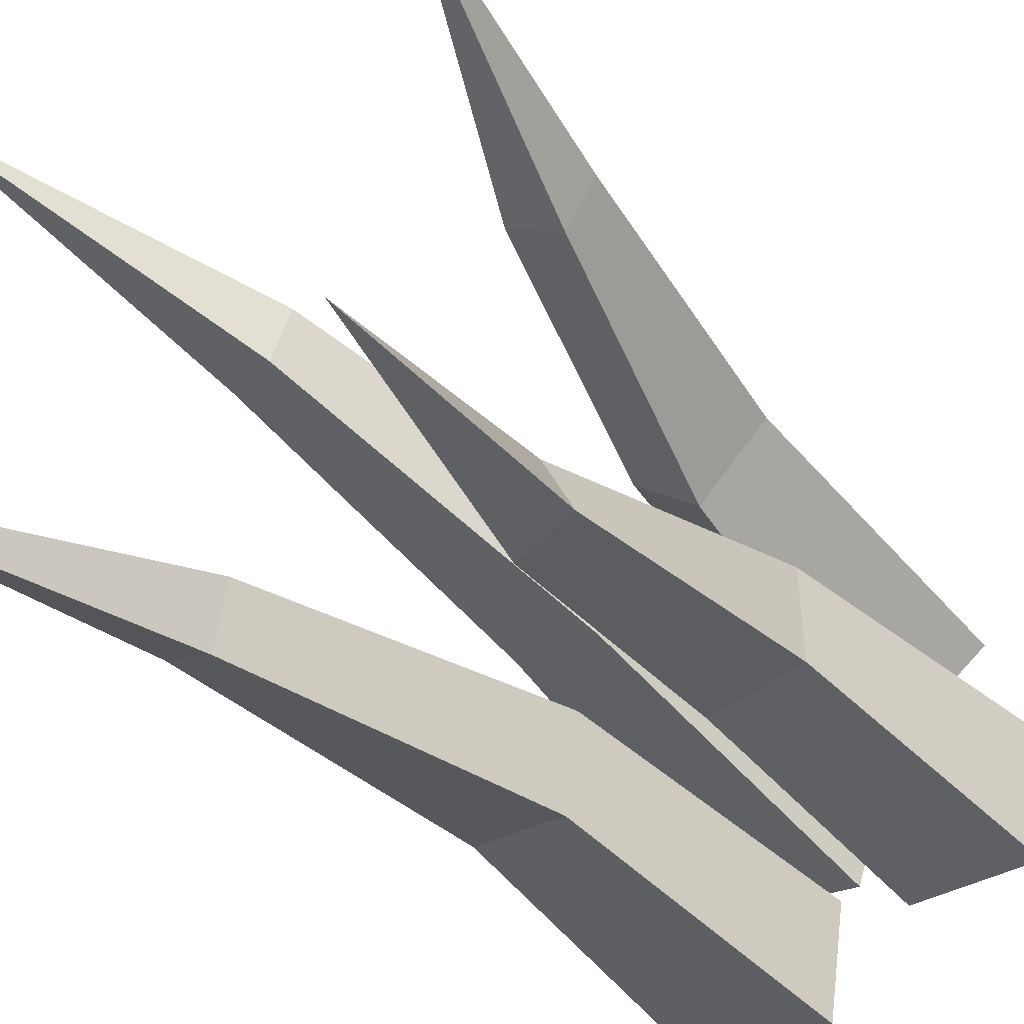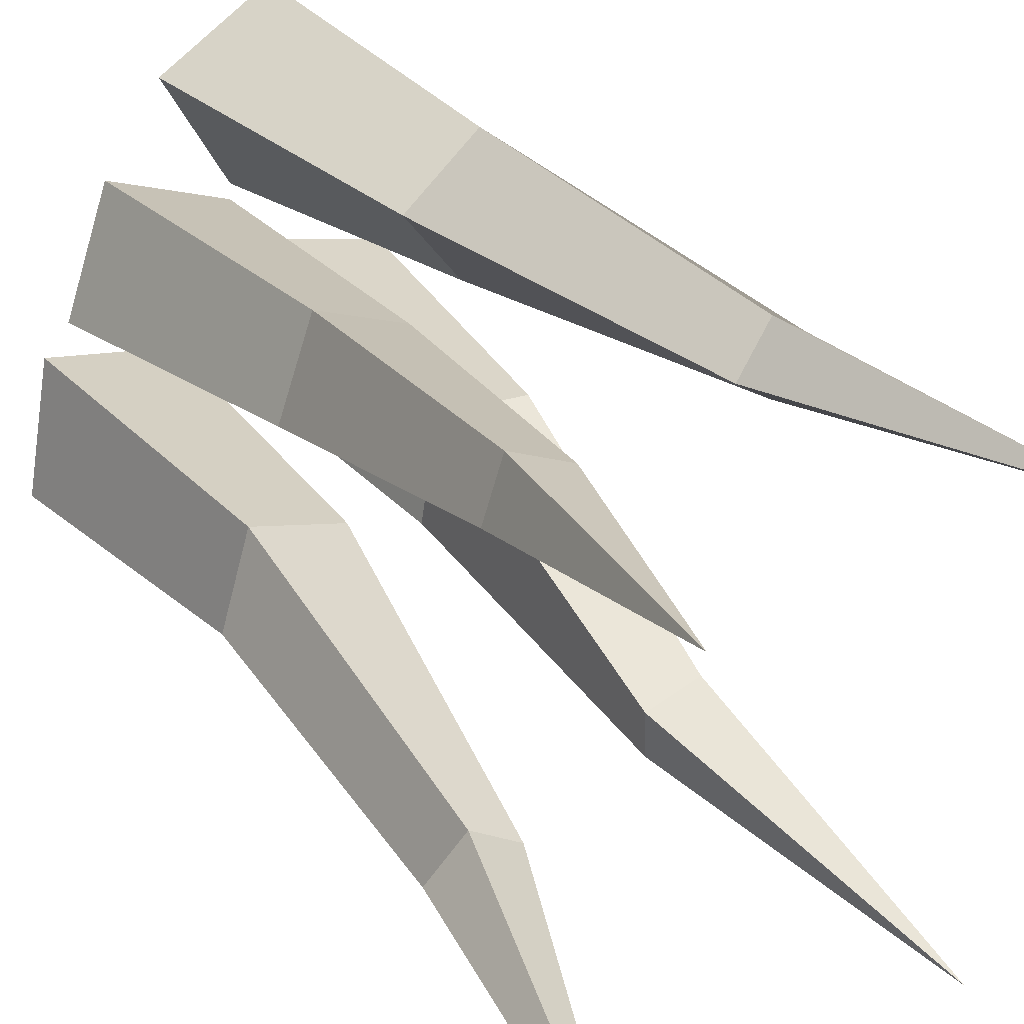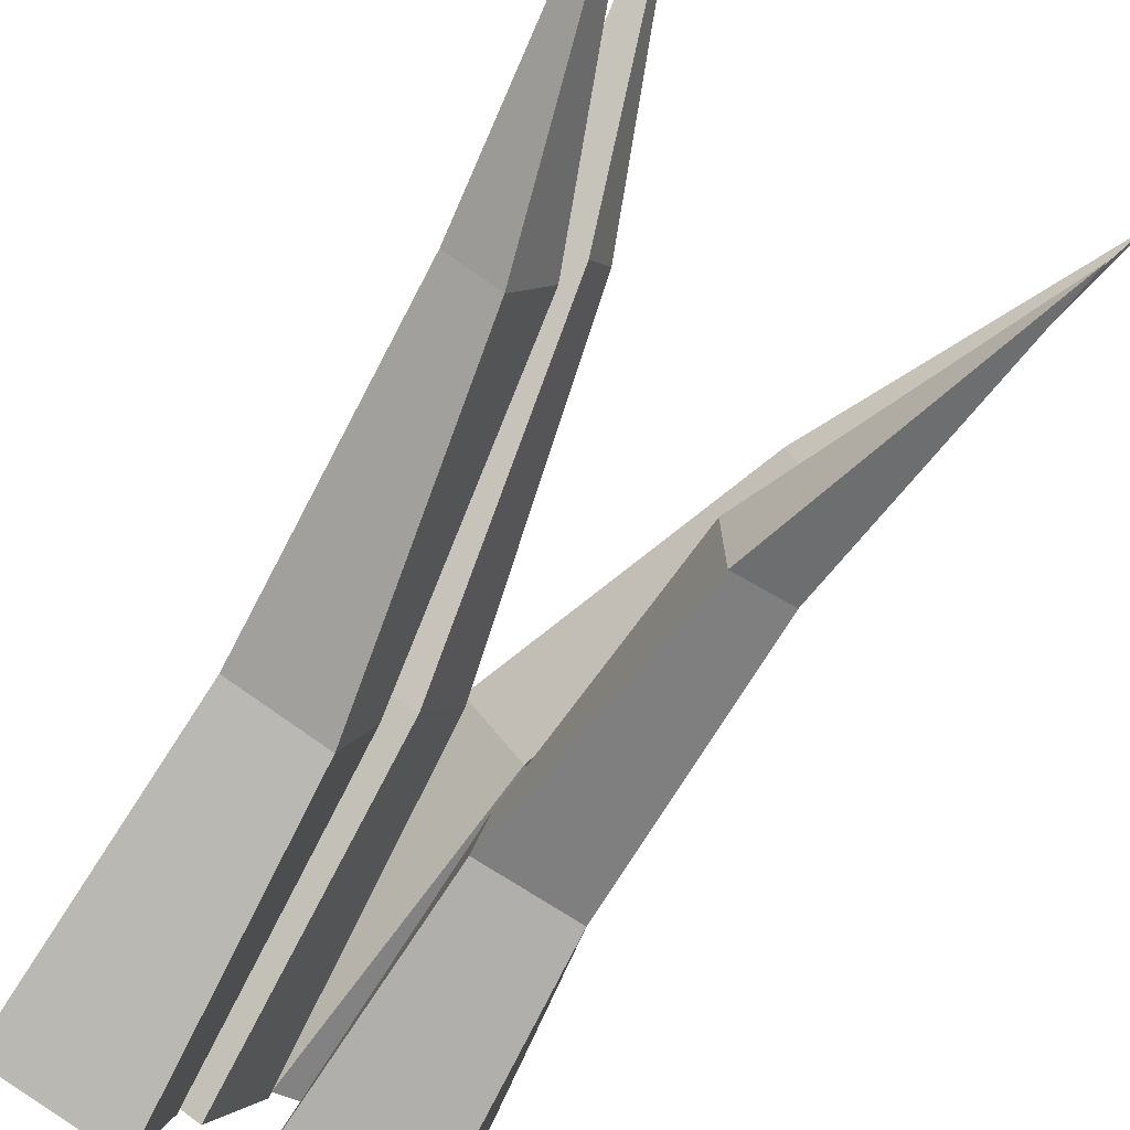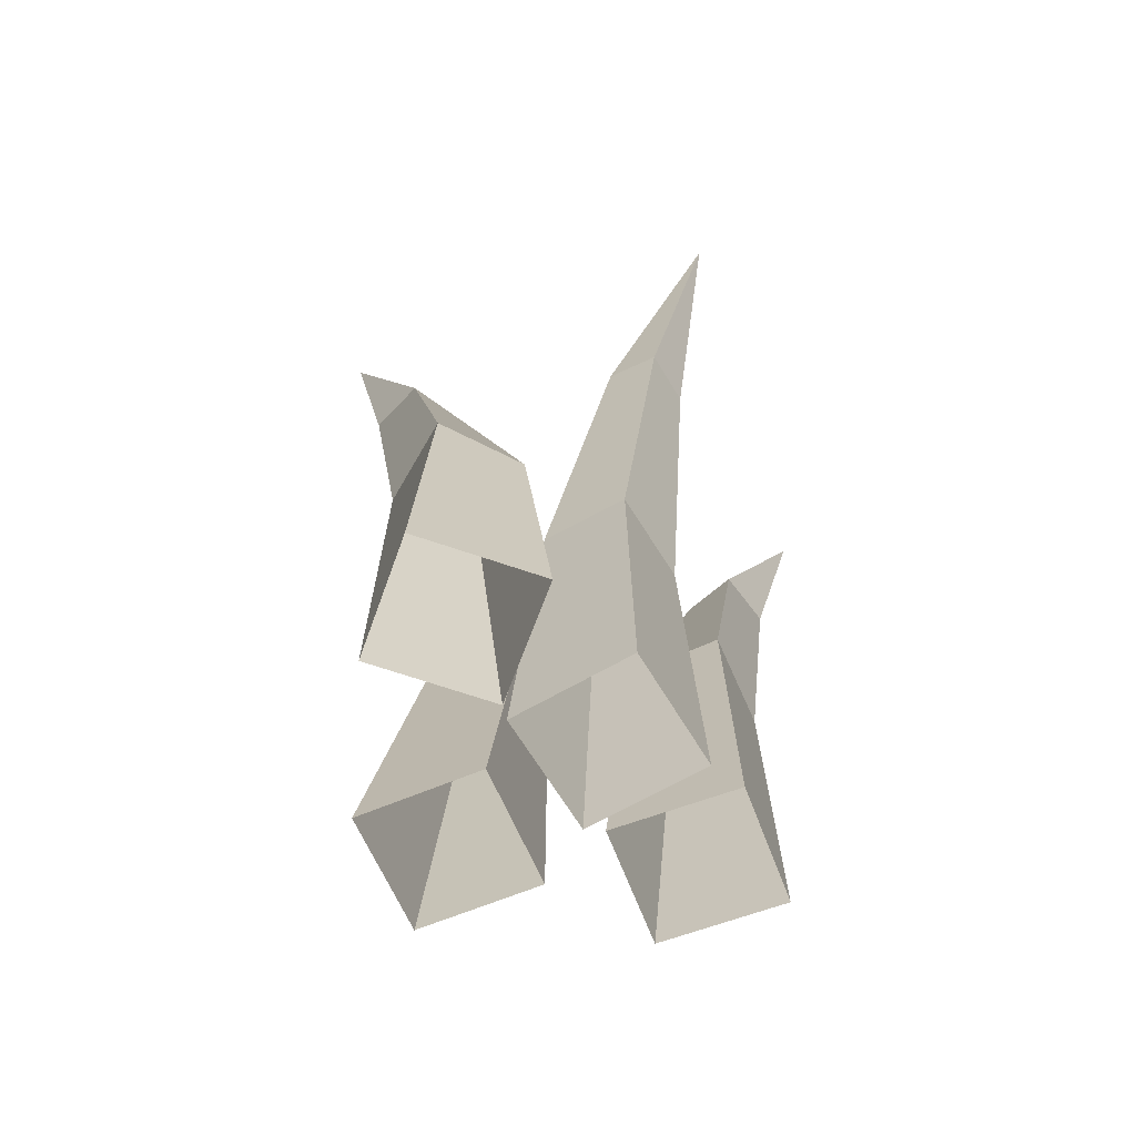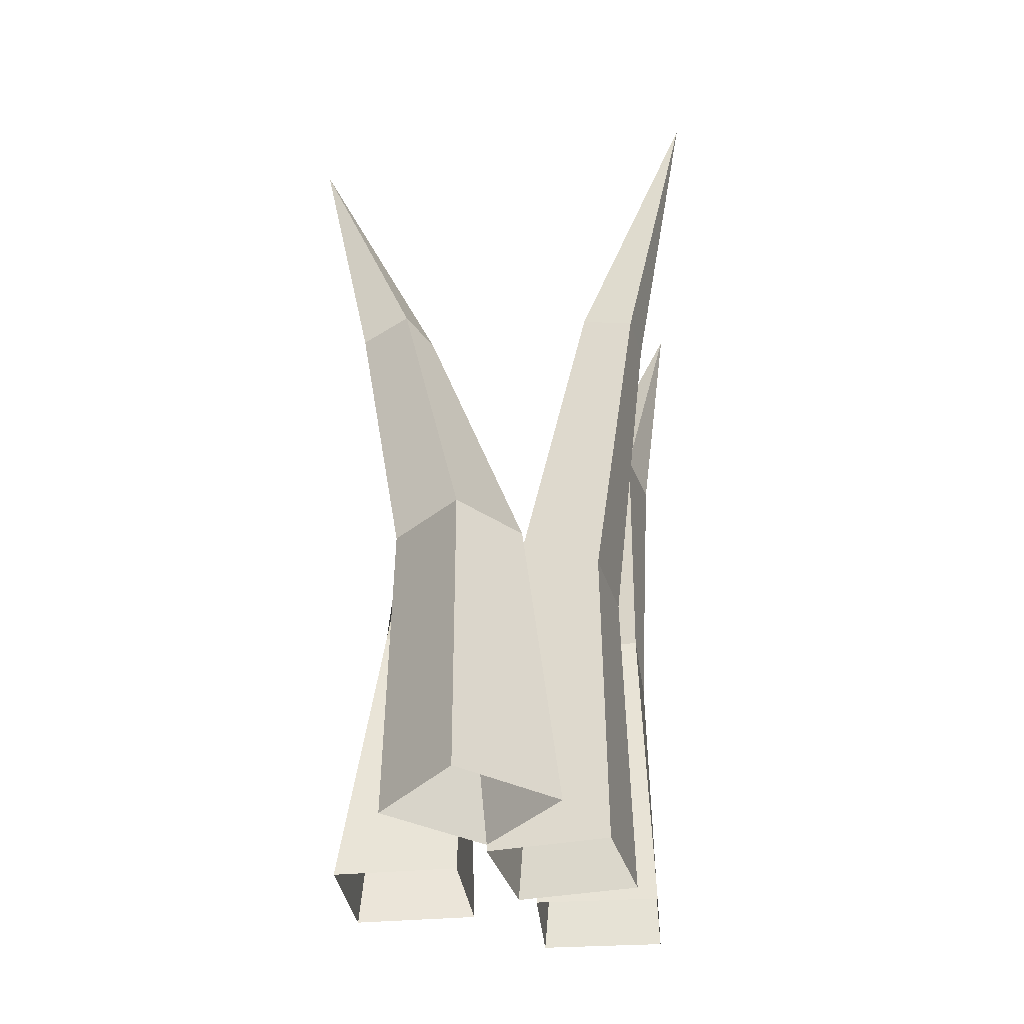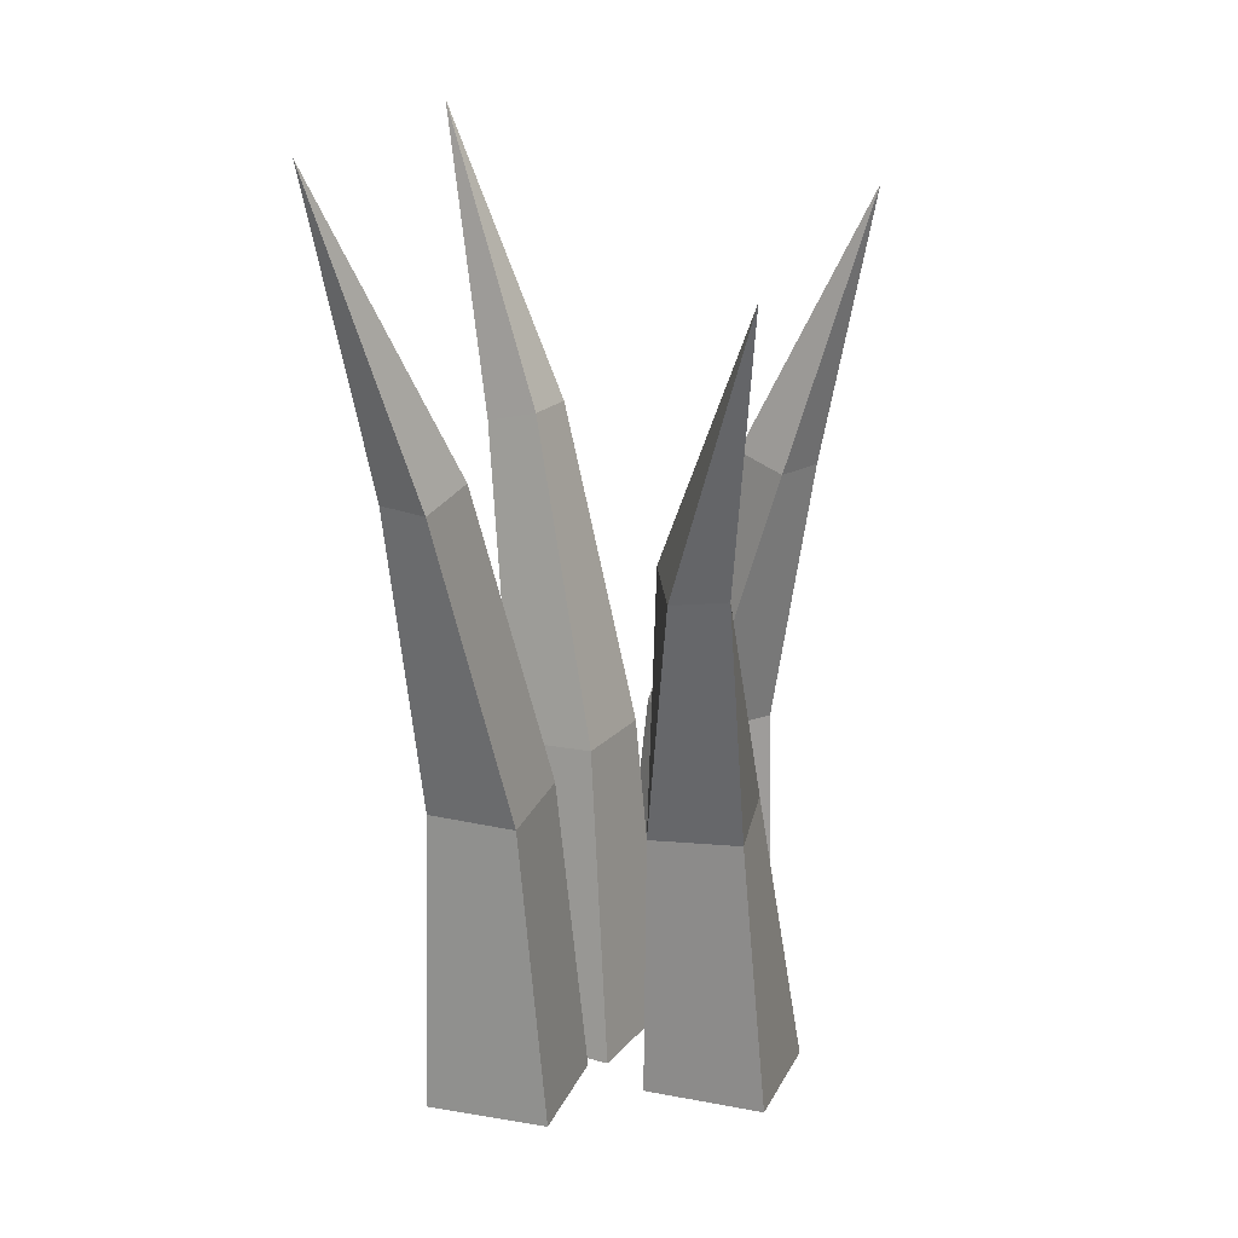
<metadata>
{"format":"obj","ext":"obj","renderer":"f3d","projection":"perspective","resolution":1024,"background":"white","views":[{"elev":-52.6,"azim":-141.3,"up":"+Z"},{"elev":26.9,"azim":144.9,"up":"+Z"},{"elev":-79.4,"azim":148.3,"up":"+Z"},{"elev":-63.9,"azim":10.7,"up":"+Y"},{"elev":-33.9,"azim":-5.0,"up":"+Y"},{"elev":18.9,"azim":-172.5,"up":"+Y"}]}
</metadata>
<code>
o Cube.003_Cube.004
v -0.01564 5.3e-05 0.2618
v -0.4362 1.407 0.08398
v -0.1903 5.3e-05 0.3635
v -0.1173 0.000569 0.08933
v -0.2916 0.000569 0.191
v -0.07123 0.5087 0.2145
v -0.2257 0.9749 0.1202
v -0.2769 0.9749 0.194
v -0.187 0.5087 0.3059
v -0.3495 0.9511 0.147
v -0.28 0.4976 0.1983
v -0.2988 0.9511 0.07219
v -0.1651 0.4976 0.1024
f 7 2 8
f 8 2 10
f 10 2 12
f 12 2 7
f 4 13 6 1
f 13 12 7 6
f 5 11 13 4
f 11 10 12 13
f 3 9 11 5
f 9 8 10 11
f 1 6 9 3
f 6 7 8 9
o Cube.002_Cube.003
v 0.01828 0 -0.3319
v 0.3128 1.513 -0.4984
v 0.2177 0 -0.2972
v -0.01643 0 -0.1325
v 0.1829 0 -0.09778
v 0.06105 0.4998 -0.3322
v 0.1651 1.01 -0.426
v 0.2421 1.01 -0.3788
v 0.2055 0.4998 -0.2916
v 0.1976 1.039 -0.3026
v 0.1701 0.5164 -0.1423
v 0.1205 1.039 -0.3488
v 0.02611 0.5164 -0.1795
f 20 15 21
f 21 15 23
f 23 15 25
f 25 15 20
f 17 26 19 14
f 26 25 20 19
f 18 24 26 17
f 24 23 25 26
f 16 22 24 18
f 22 21 23 24
f 14 19 22 16
f 19 20 21 22
o Cube.001_Cube.002
v -0.1161 0 -0.2035
v -0.3008 1.348 -0.5426
v -0.1592 0 -0.00379
v -0.3124 0 -0.2457
v -0.3566 0 -0.04714
v -0.1251 0.4583 -0.249
v -0.1721 0.8897 -0.4101
v -0.147 0.9196 -0.3231
v -0.1399 0.4756 -0.08689
v -0.2329 0.9196 -0.299
v -0.2854 0.4756 -0.0976
v -0.2582 0.8897 -0.384
v -0.2731 0.4583 -0.253
f 33 28 34
f 34 28 36
f 36 28 38
f 38 28 33
f 30 39 32 27
f 39 38 33 32
f 31 37 39 30
f 37 36 38 39
f 29 35 37 31
f 35 34 36 37
f 27 32 35 29
f 32 33 34 35
o Cube_Cube.001
v 0.07437 0 0.1349
v 0.2445 1.513 0.1649
v -0.116 0 0.0661
v 0.1432 0 -0.05539
v -0.04713 0 -0.1242
v 0.06777 0.5173 0.1253
v 0.1371 1.025 0.1544
v 0.05478 1.047 0.1246
v -0.06771 0.5257 0.07631
v 0.0862 1.046 0.0391
v -0.01378 0.5246 -0.06668
v 0.1685 1.025 0.06887
v 0.1219 0.5166 -0.01761
f 46 41 47
f 47 41 49
f 49 41 51
f 51 41 46
f 43 52 45 40
f 52 51 46 45
f 44 50 52 43
f 50 49 51 52
f 42 48 50 44
f 48 47 49 50
f 40 45 48 42
f 45 46 47 48

</code>
